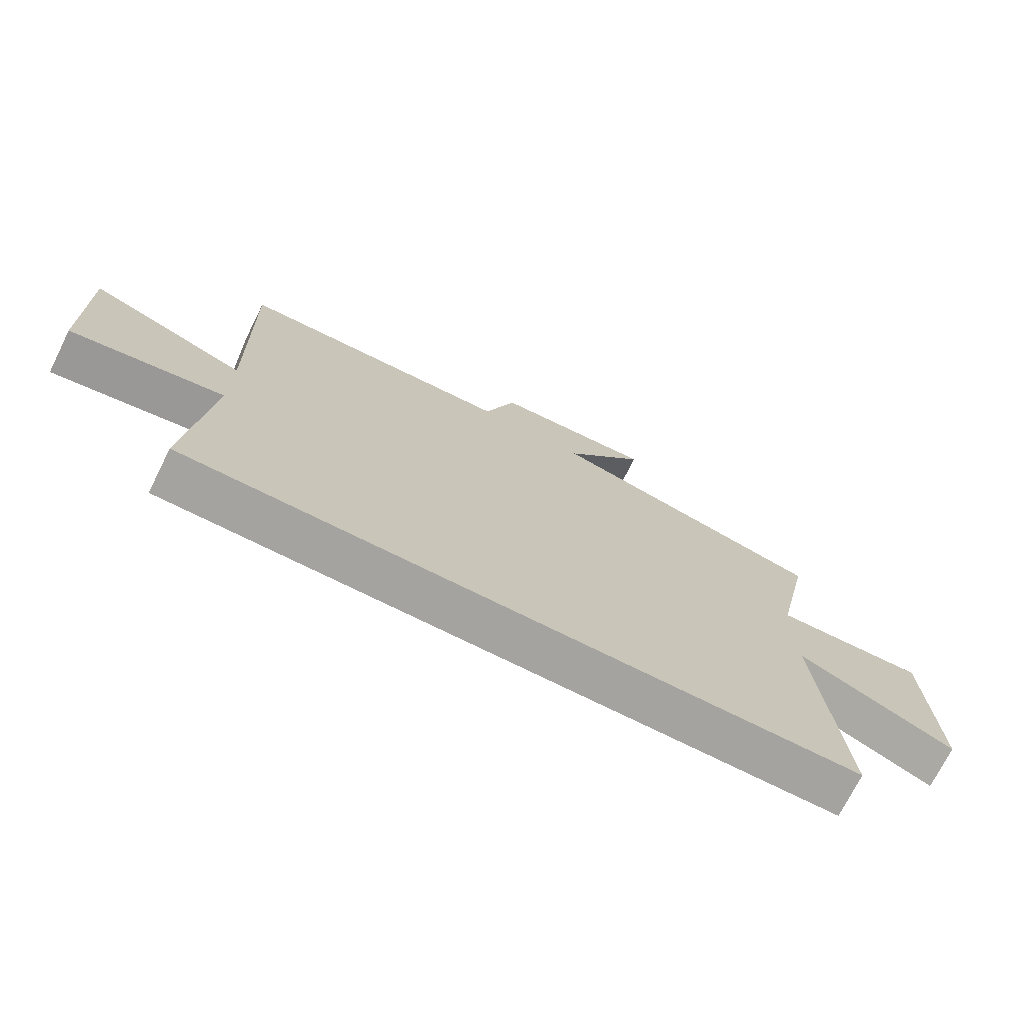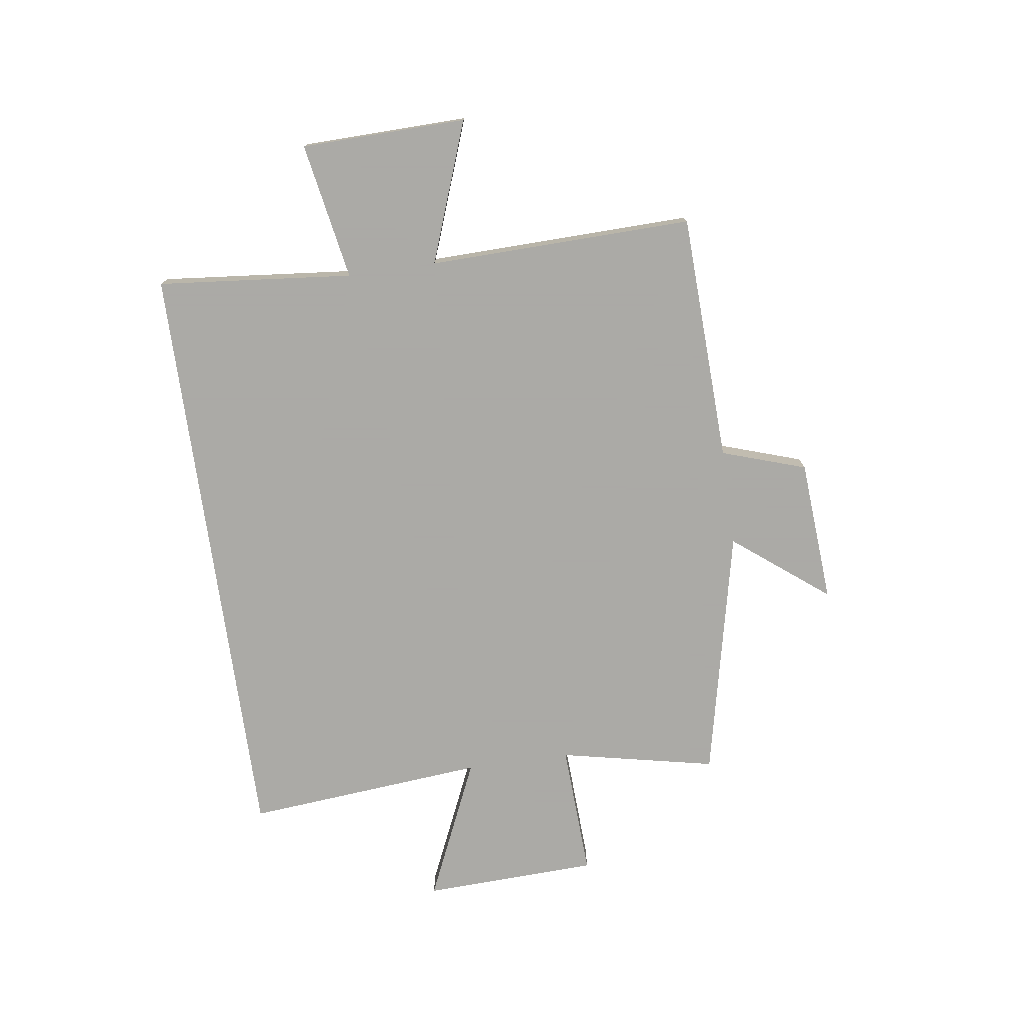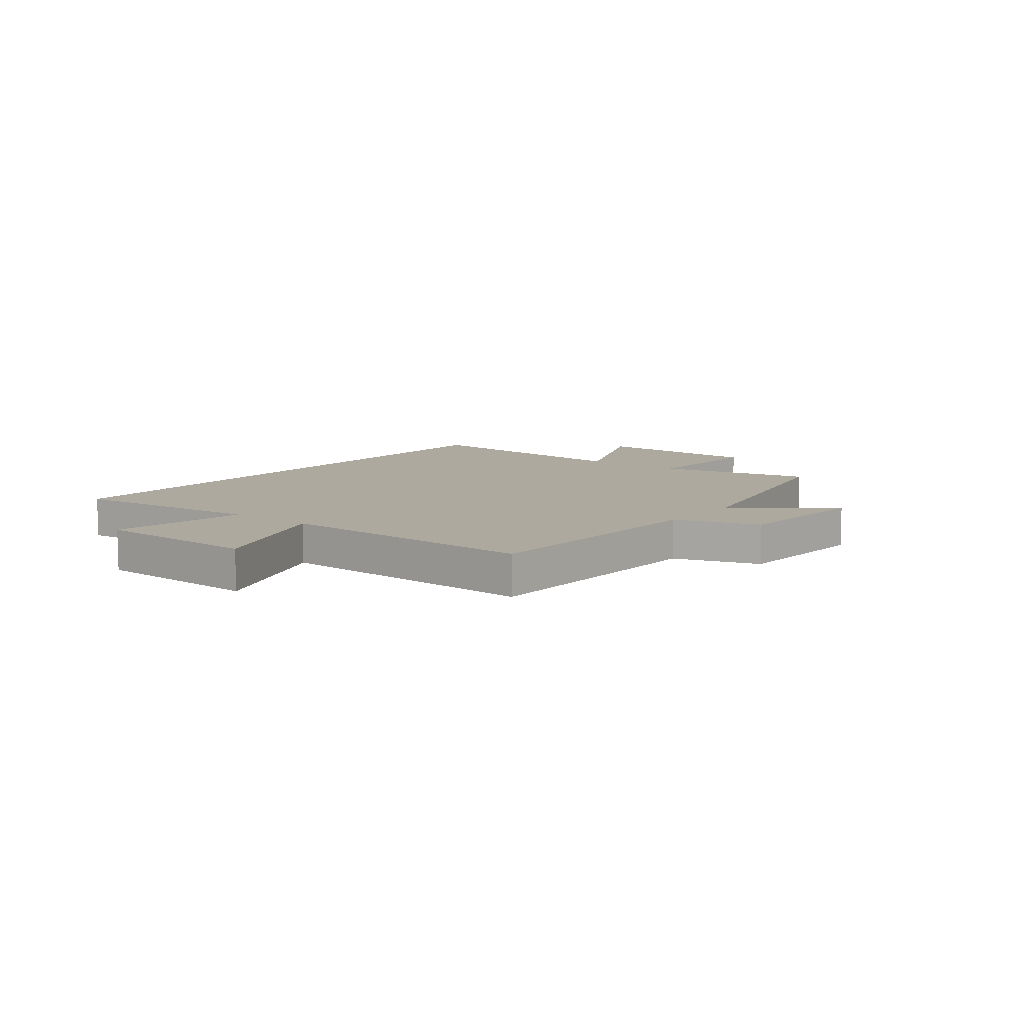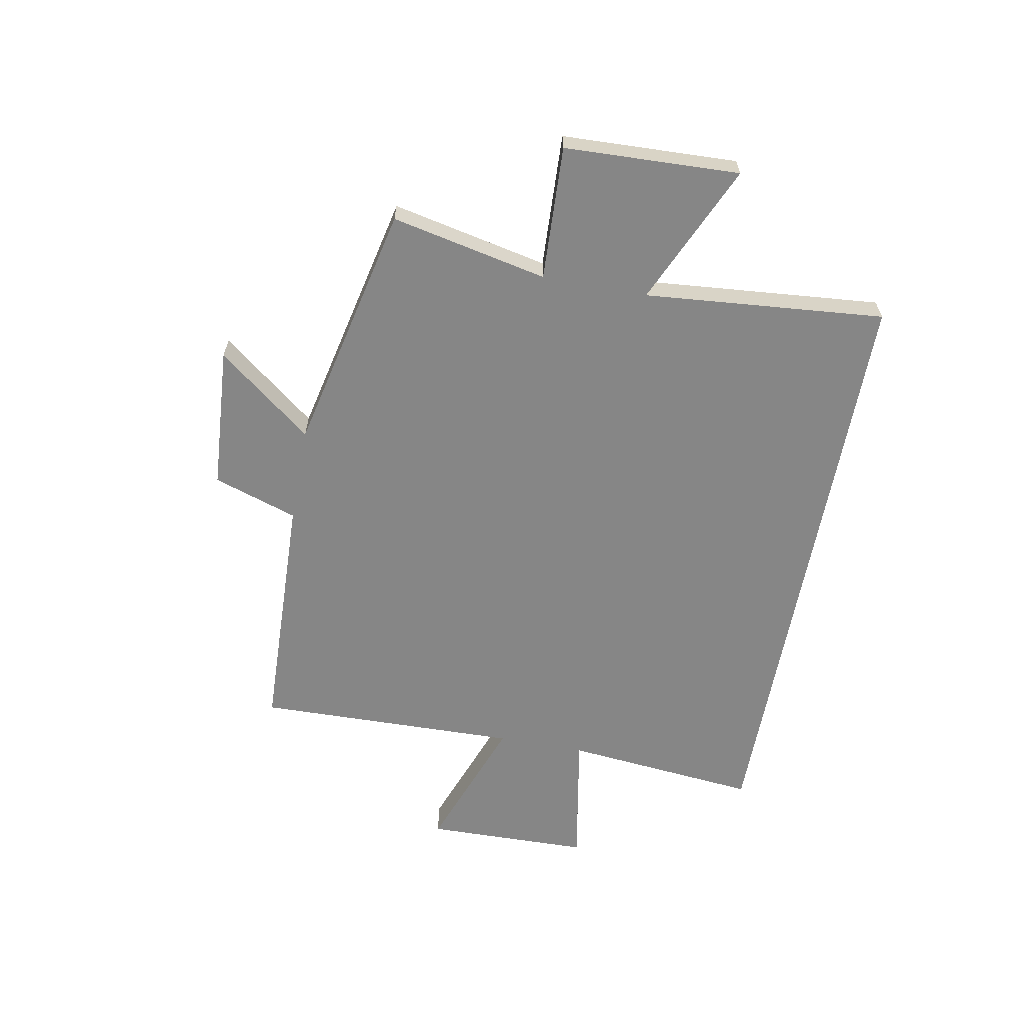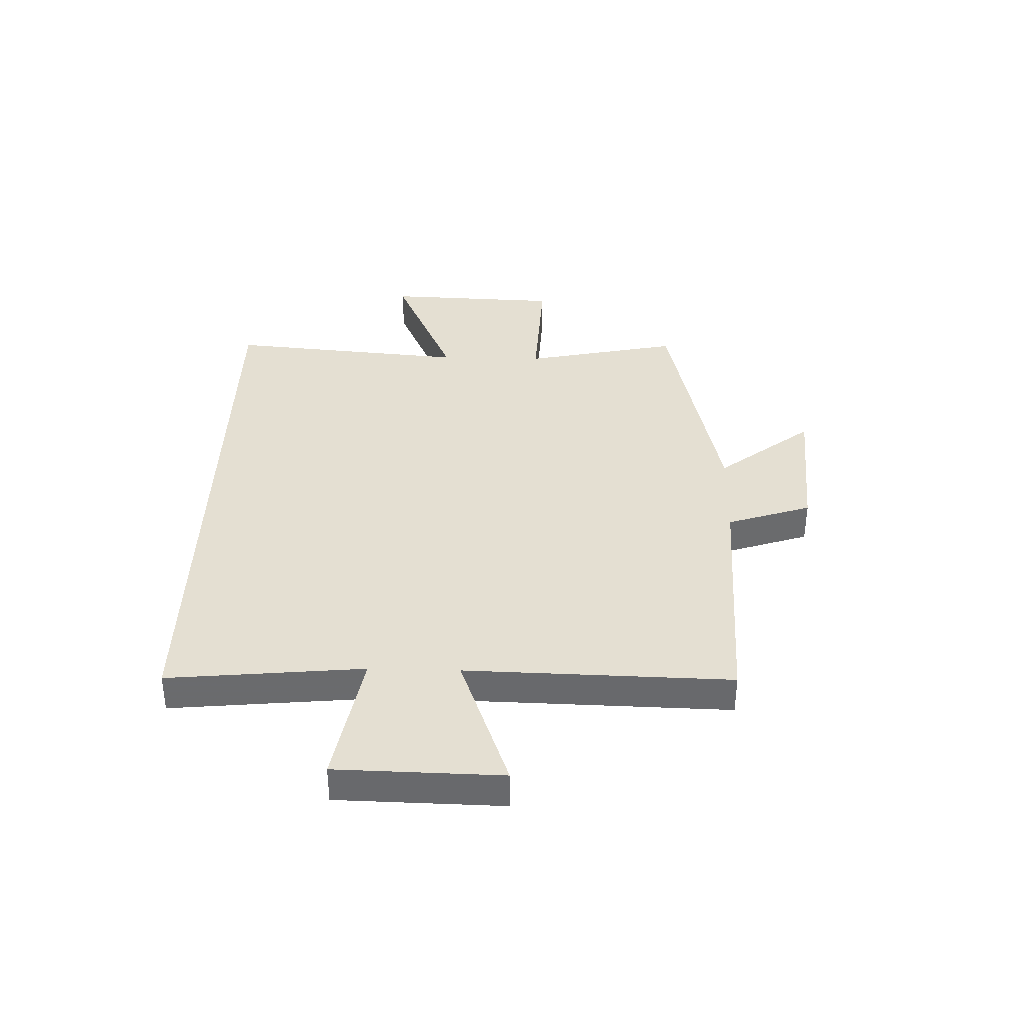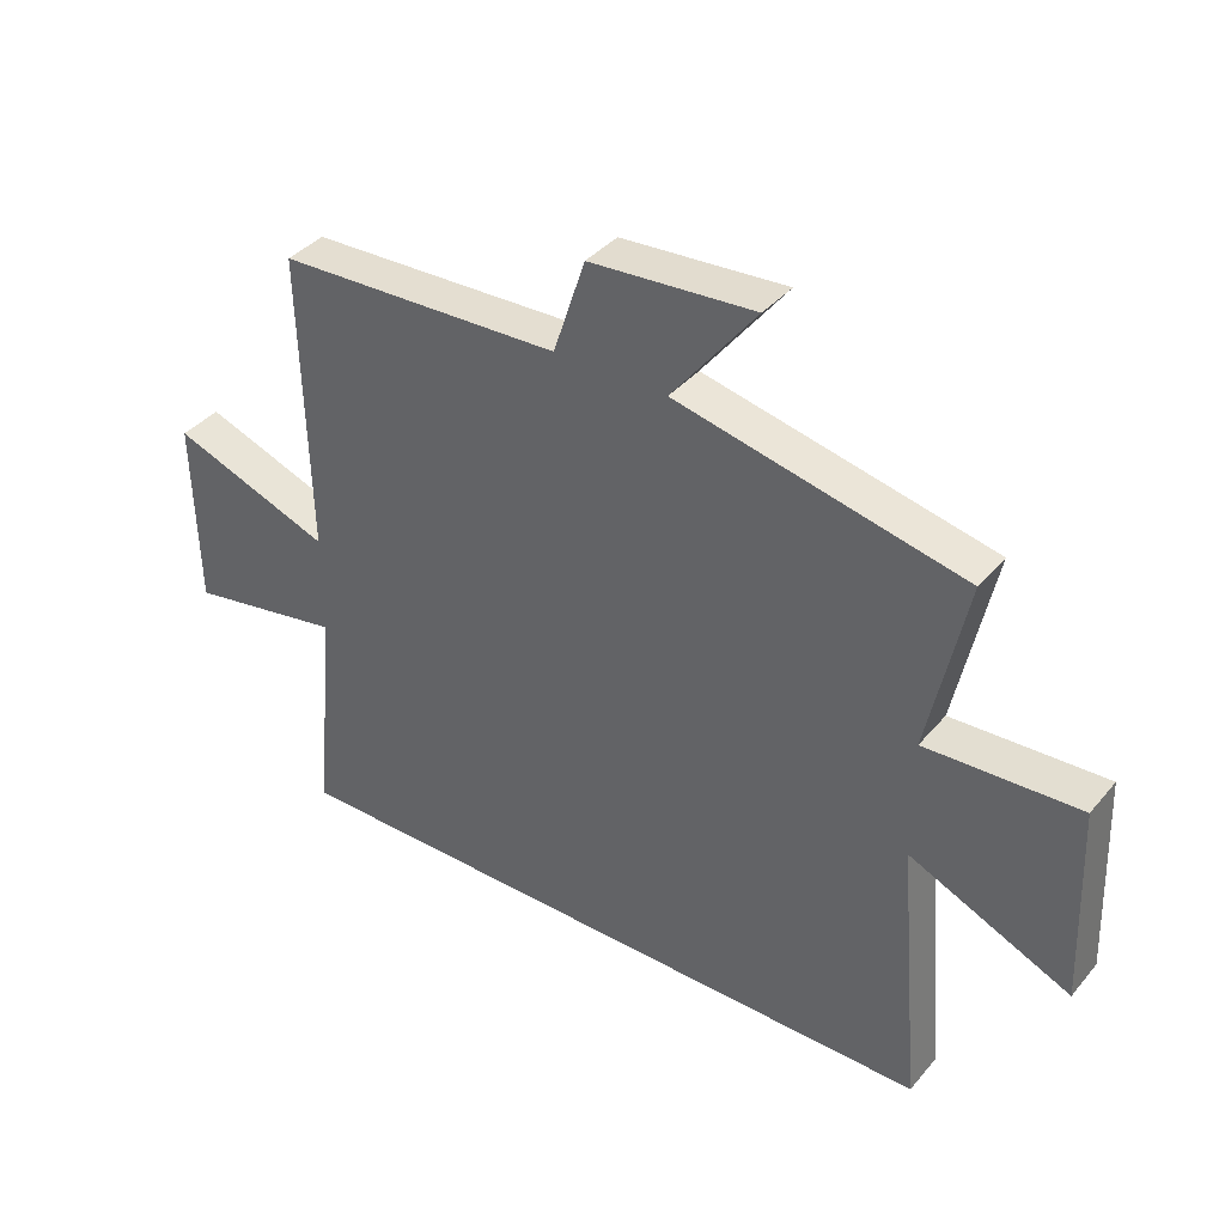
<metadata>
{"format":"obj","ext":"obj","renderer":"f3d","projection":"perspective","resolution":1024,"background":"white","views":[{"elev":-72.8,"azim":-26.6,"up":"+Z"},{"elev":-75.7,"azim":-81.9,"up":"+Y"},{"elev":9.0,"azim":-52.0,"up":"+Y"},{"elev":-62.1,"azim":79.4,"up":"+Y"},{"elev":37.0,"azim":-88.4,"up":"+Y"},{"elev":38.3,"azim":35.3,"up":"+Z"}]}
</metadata>
<code>
v -0.511 0.07 0.484
v -0.066 0.07 0.5
v -0.016 0.07 0.651
v 0.242 0.07 0.669
v 0.11 0.07 0.5
v 0.559 0.07 0.401
v 0.5 0.07 0.121
v 0.741 0.07 0.132
v 0.753 0.07 -0.182
v 0.5 0.07 -0.069
v 0.538 0.07 -0.5
v -0.534 0.07 -0.5
v -0.5 0.07 -0.15
v -0.745 0.07 -0.194
v -0.751 0.07 0.102
v -0.5 0.07 0.01
v -0.511 0 0.484
v -0.066 0 0.5
v -0.016 0 0.651
v 0.242 0 0.669
v 0.11 0 0.5
v 0.559 0 0.401
v 0.5 0 0.121
v 0.741 0 0.132
v 0.753 0 -0.182
v 0.5 0 -0.069
v 0.538 0 -0.5
v -0.534 0 -0.5
v -0.5 0 -0.15
v -0.745 0 -0.194
v -0.751 0 0.102
v -0.5 0 0.01
f 13 14 15 16
f 10 11 12 13
f 10 13 16
f 7 8 9 10
f 7 10 16 1
f 5 6 7 1
f 2 3 4 5
f 1 2 5
f 32 31 30 29
f 29 28 27 26
f 32 29 26
f 26 25 24 23
f 17 32 26 23
f 17 23 22 21
f 21 20 19 18
f 21 18 17
f 1 17 18 2
f 2 18 19 3
f 3 19 20 4
f 4 20 21 5
f 5 21 22 6
f 6 22 23 7
f 7 23 24 8
f 8 24 25 9
f 9 25 26 10
f 10 26 27 11
f 11 27 28 12
f 12 28 29 13
f 13 29 30 14
f 14 30 31 15
f 15 31 32 16
f 16 32 17 1

</code>
